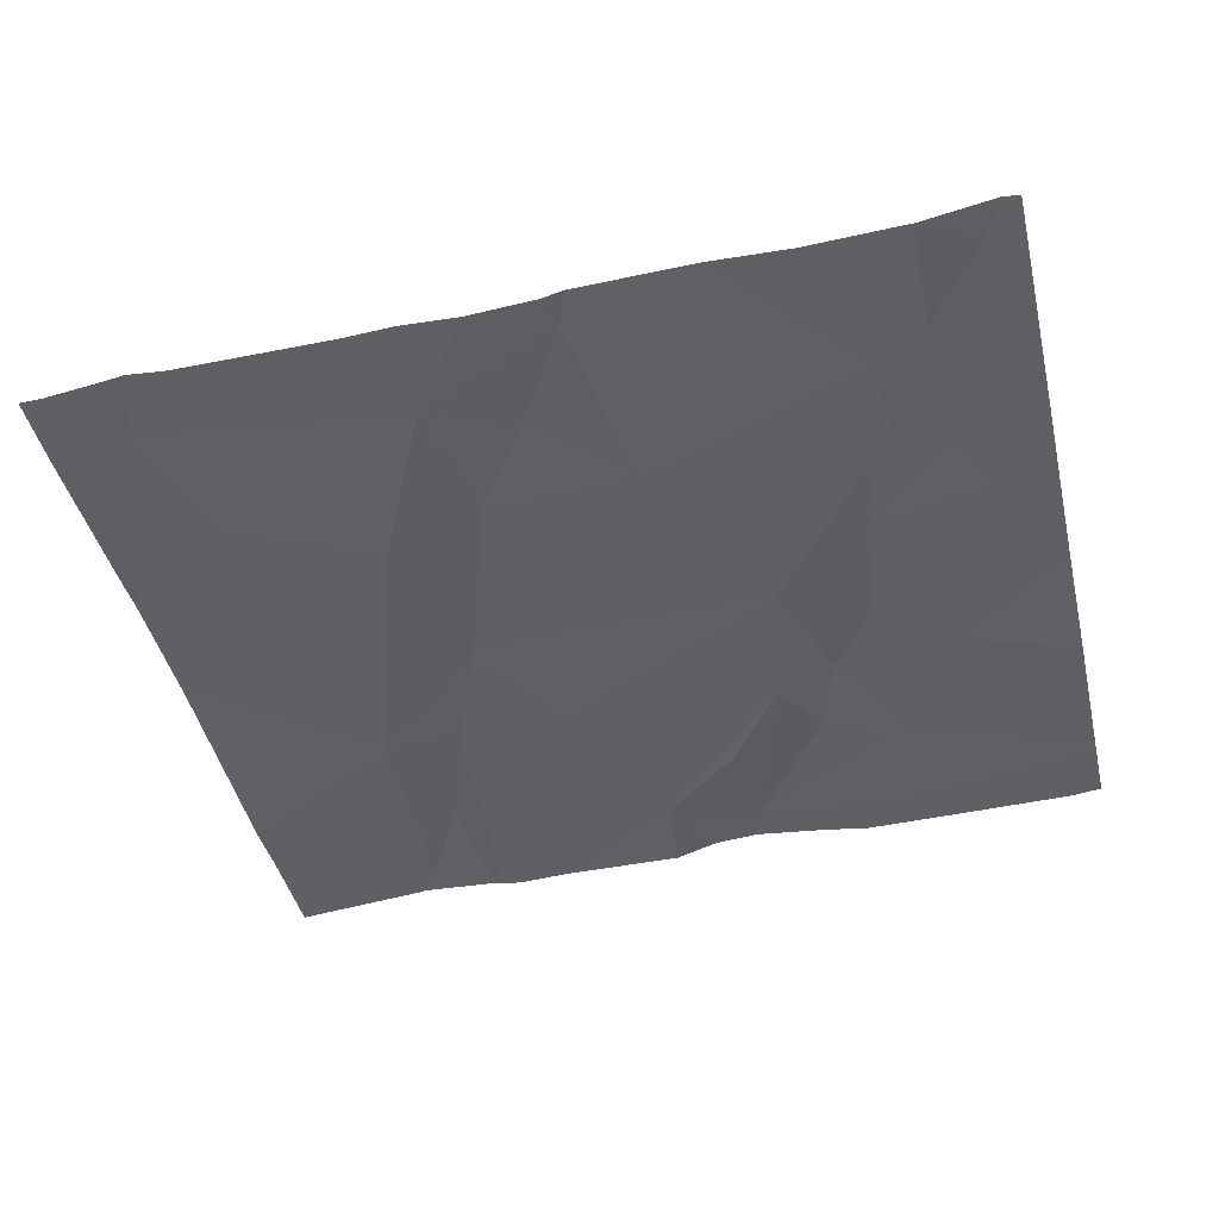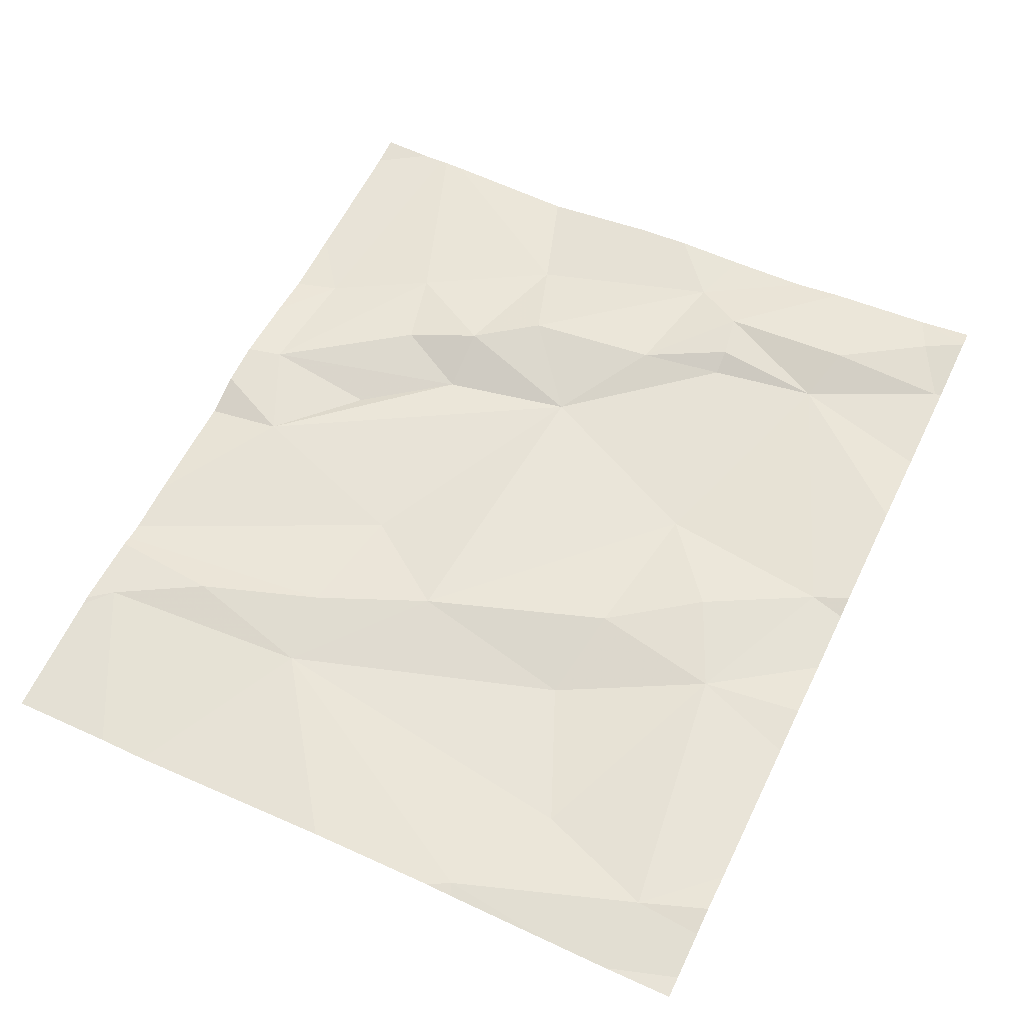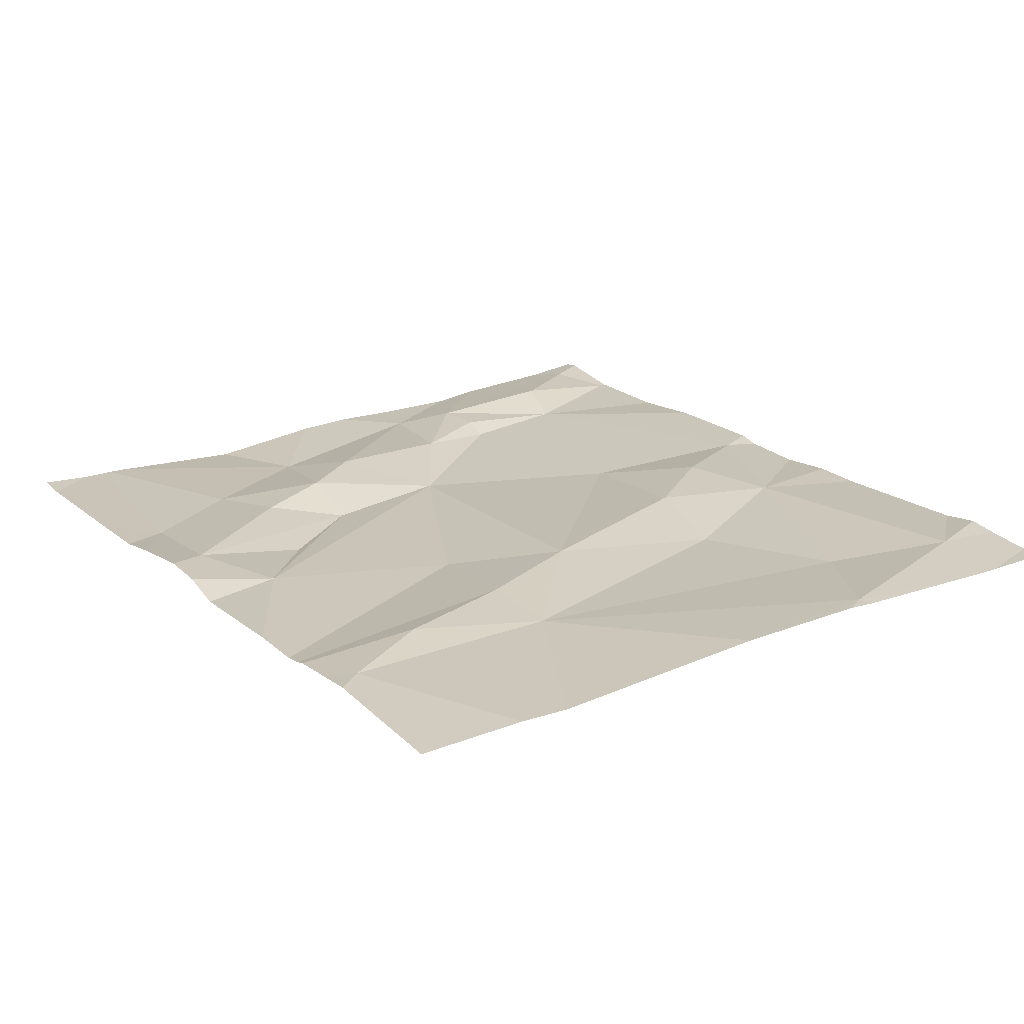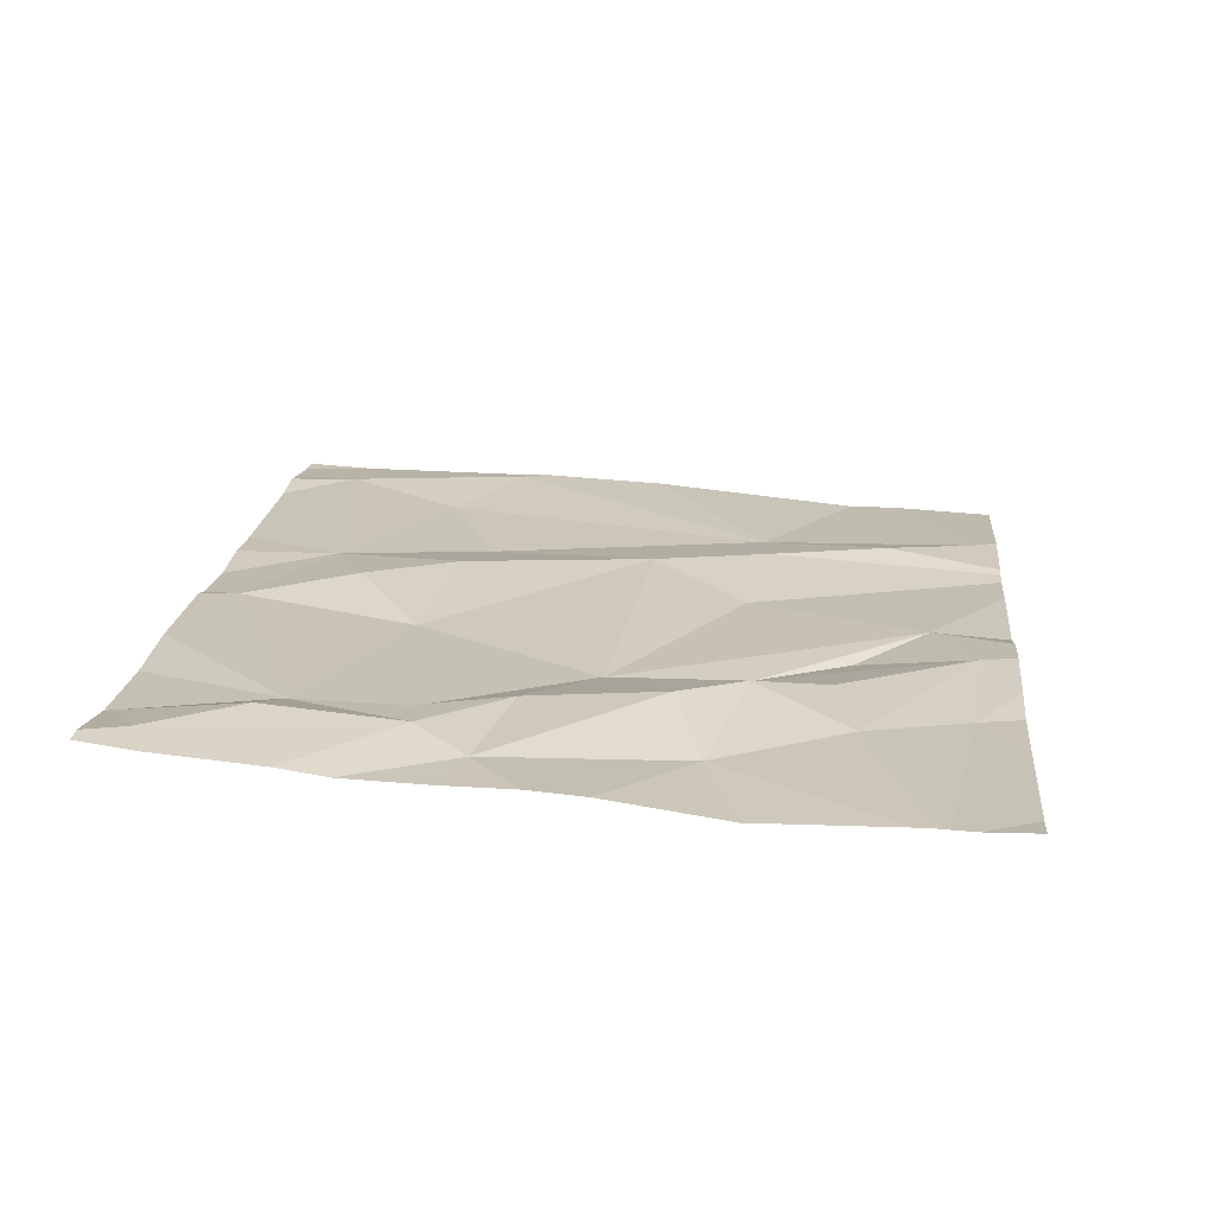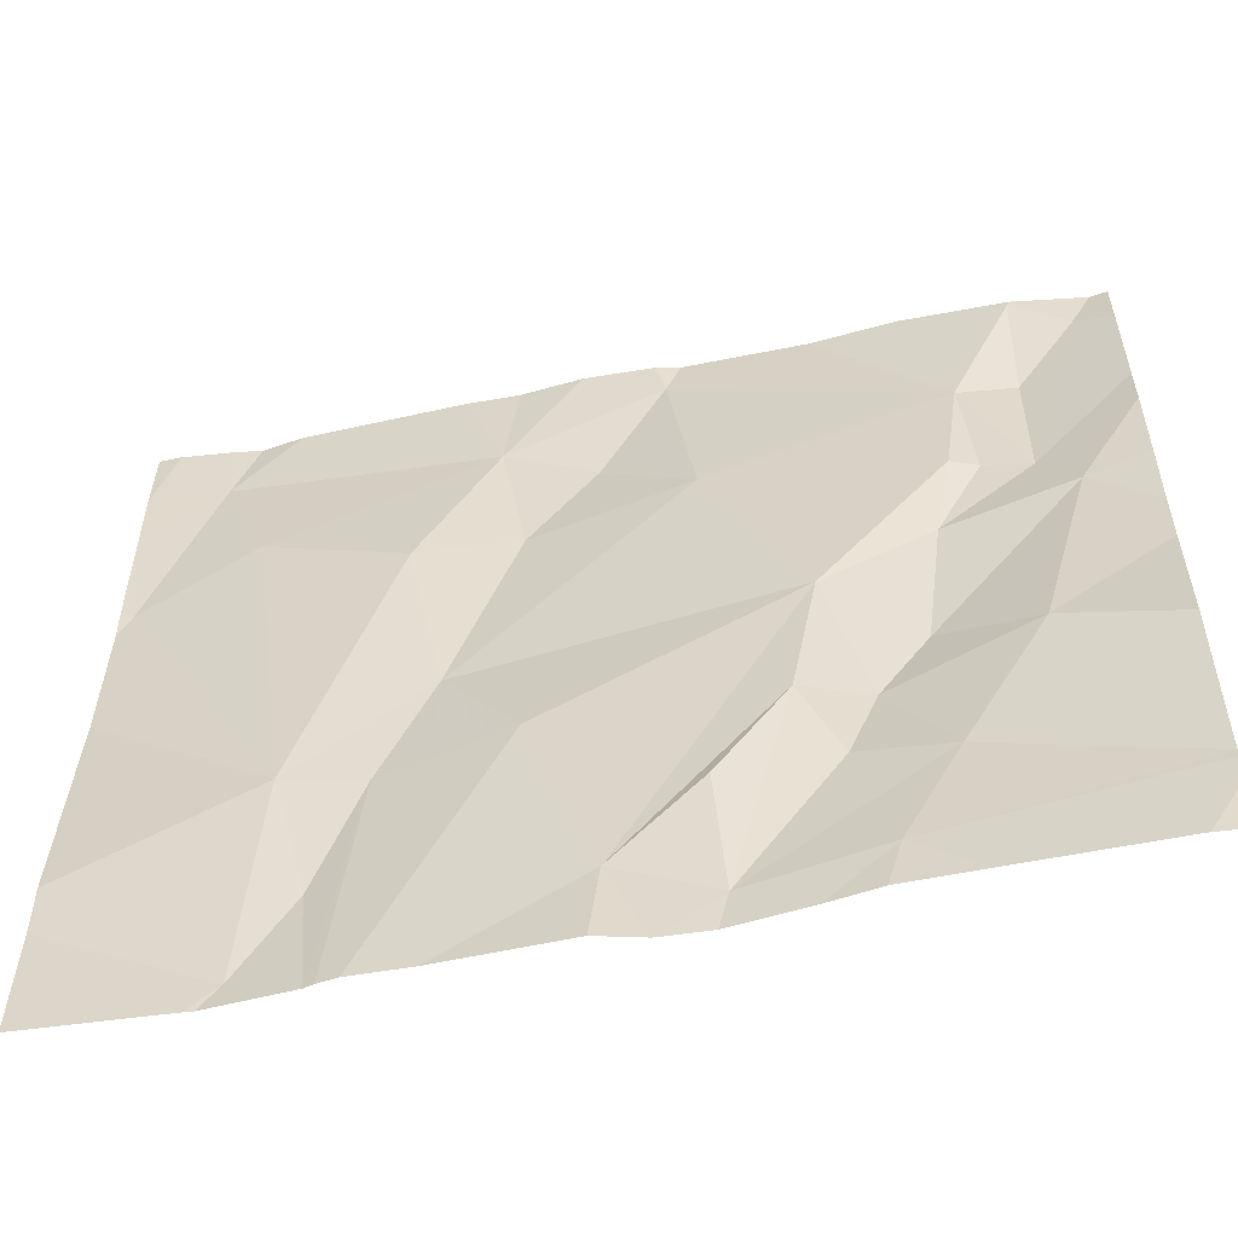
<metadata>
{"format":"obj","ext":"obj","renderer":"f3d","projection":"perspective","resolution":1024,"background":"white","views":[{"elev":-40.7,"azim":-166.7,"up":"+Z"},{"elev":59.1,"azim":116.0,"up":"+Z"},{"elev":17.6,"azim":56.2,"up":"+Z"},{"elev":20.6,"azim":-84.2,"up":"+Z"},{"elev":-53.4,"azim":-165.7,"up":"+Y"}]}
</metadata>
<code>
v -118.3 268.2 500.7
v -118.3 268.2 500.7
v -118.3 268.2 500.7
v -118.3 269 500.8
v -118 268.1 500.7
v -118.2 269 500.8
v -118.2 269 500.8
v -118.3 268.5 500.8
v -118.3 268.4 500.7
v -118.3 268.2 500.7
v -118.1 268.4 500.7
v -118.1 268.3 500.7
v -118.3 268.8 500.8
v -118.2 269 500.8
v -118.3 268.6 500.8
v -118.3 268.7 500.8
v -118.3 268.8 500.8
v -118.2 269 500.8
v -118.2 268.7 500.8
v -118.2 268.7 500.8
v -118.1 268.9 500.8
v -118.1 268.7 500.8
v -118.1 268.7 500.8
v -118.1 268.6 500.8
v -118 268.5 500.8
v -118.2 269 500.8
v -118.2 268.9 500.8
v -118 268.4 500.8
v -117.8 268.8 500.8
v -117.6 268.8 500.8
v -117.6 268.5 500.8
v -117.4 268.8 500.7
v -117.2 268.7 500.7
v -117.4 268.4 500.7
v -117.6 268.9 500.8
v -117.7 268.9 500.8
v -117.5 268.7 500.7
v -117.4 268.1 500.7
v -117.4 268.1 500.7
v -117.8 268.3 500.7
v -117.9 268.4 500.7
v -117.7 268.2 500.7
v -117.3 269 500.8
v -117.8 269 500.8
v -117.5 268.1 500.7
v -117.8 268.1 500.7
v -117.4 269 500.8
v -118.3 269 500.8
v -117.9 268.6 500.7
v -118.3 268.1 500.7
v -117.4 268.1 500.7
v -117.5 268.4 500.7
v -117.5 268.2 500.7
v -117.7 268.4 500.7
v -118.3 269 500.8
v -118 268.3 500.7
v -118.1 268.1 500.7
v -118.2 269 500.8
v -118.2 268.1 500.7
v -117.2 268.2 500.7
v -117.2 268.3 500.7
v -118.3 269 500.8
v -117.2 268.5 500.7
v -117.2 268.9 500.7
v -117.2 268.9 500.7
v -117.2 268.7 500.7
v -117.3 269 500.8
v -117.2 269 500.7
v -117.2 268.7 500.7
v -117.5 268.1 500.7
v -117.9 268.1 500.7
v -118 268.1 500.7
v -117.6 268.1 500.7
v -117.7 268.1 500.7
v -117.5 268.1 500.7
v -117.8 268.1 500.7
v -117.8 268.1 500.7
v -117.4 268.1 500.7
v -117.2 268.1 500.7
v -118.1 269 500.8
v -117.7 269 500.8
v -117.6 269 500.8
v -117.6 269 500.8
v -117.3 269 500.8
v -118 269 500.8
v -117.8 269 500.8
v -117.8 269 500.8
v -117.2 269 500.8
v -117.2 269 500.8
v -117.2 269 500.7
f 2 5 3
f 5 1 59
f 9 11 8
f 3 12 10
f 10 11 9
f 82 35 83
f 4 14 62
f 8 11 15
f 15 19 16
f 16 19 17
f 17 19 13
f 13 20 14
f 19 20 13
f 22 21 23
f 25 24 19
f 20 19 24
f 23 20 24
f 11 25 19
f 11 19 15
f 22 23 24
f 21 18 27
f 13 14 4
f 21 27 20
f 27 14 20
f 20 23 21
f 12 11 10
f 28 11 12
f 11 28 25
f 14 27 18
f 55 18 58
f 5 12 3
f 1 5 2
f 30 29 31
f 33 32 34
f 30 35 36
f 34 32 37
f 34 39 60
f 41 40 42
f 6 21 80
f 29 36 44
f 43 32 33
f 46 42 40
f 29 49 31
f 71 5 72
f 45 52 70
f 46 40 41
f 31 52 34
f 49 41 42
f 31 54 52
f 35 30 37
f 81 35 82
f 56 12 46
f 25 28 49
f 41 49 28
f 22 24 49
f 21 22 29
f 49 24 25
f 34 37 31
f 29 22 49
f 32 35 37
f 36 29 30
f 35 44 36
f 43 33 64
f 85 44 86
f 21 29 44
f 44 35 81
f 33 34 63
f 80 21 85
f 41 28 56
f 54 49 42
f 41 56 46
f 67 43 84
f 54 42 73
f 38 53 45
f 53 39 34
f 28 12 56
f 35 32 43
f 70 54 75
f 49 54 31
f 70 52 54
f 84 65 88
f 35 43 47
f 34 52 53
f 46 5 71
f 12 5 46
f 76 46 77
f 30 31 37
f 47 43 67
f 45 53 52
f 60 39 78
f 61 34 60
f 38 39 53
f 6 18 21
f 63 34 61
f 7 18 6
f 51 39 38
f 64 33 69
f 65 43 64
f 66 33 63
f 26 18 7
f 57 5 59
f 59 1 50
f 88 68 89
f 69 33 66
f 72 5 57
f 73 42 74
f 58 18 26
f 48 4 62
f 74 42 76
f 75 54 73
f 55 14 18
f 76 42 46
f 77 46 71
f 78 39 51
f 62 14 55
f 79 60 78
f 83 35 47
f 84 43 65
f 85 21 44
f 86 44 87
f 87 44 81
f 88 65 68
f 89 68 90

</code>
